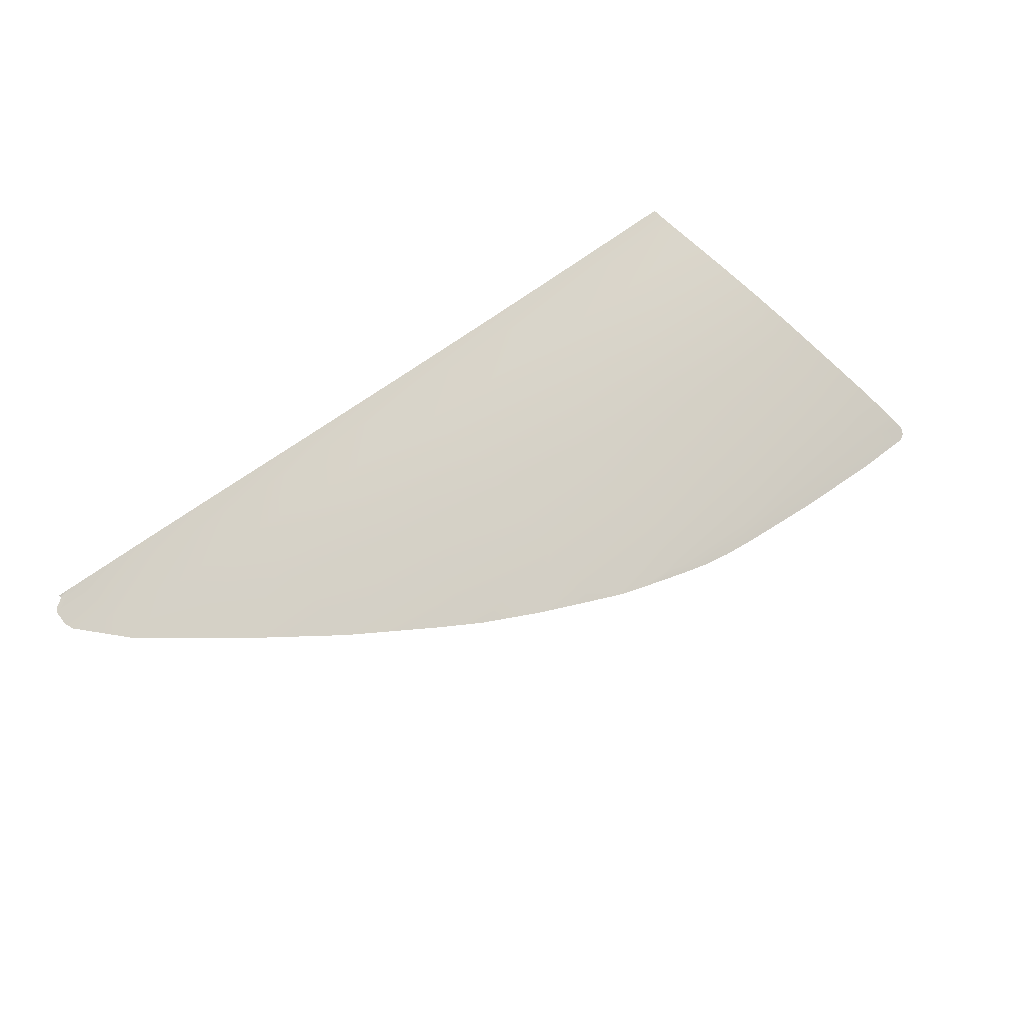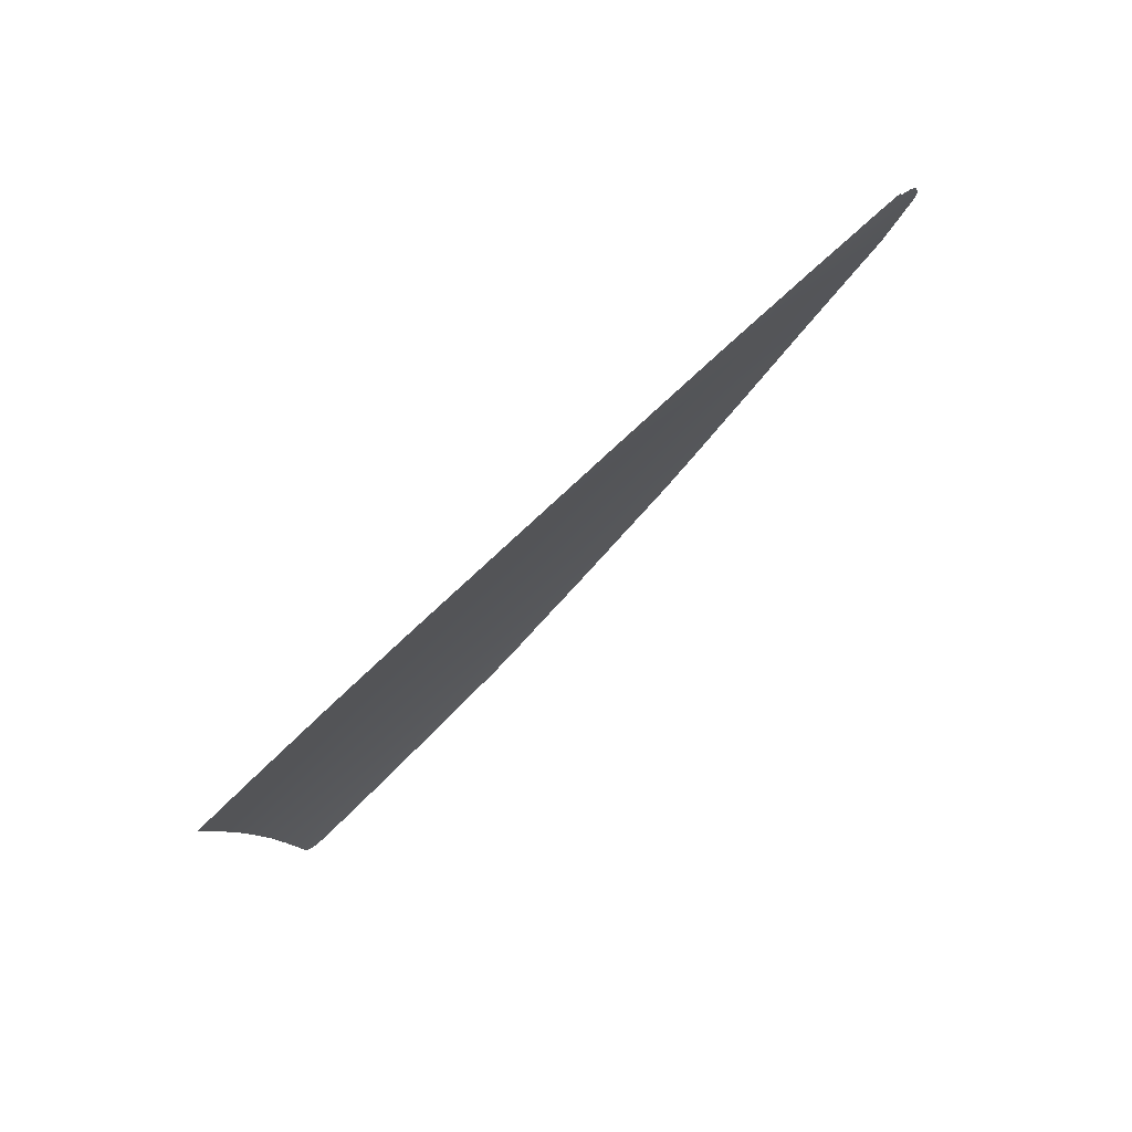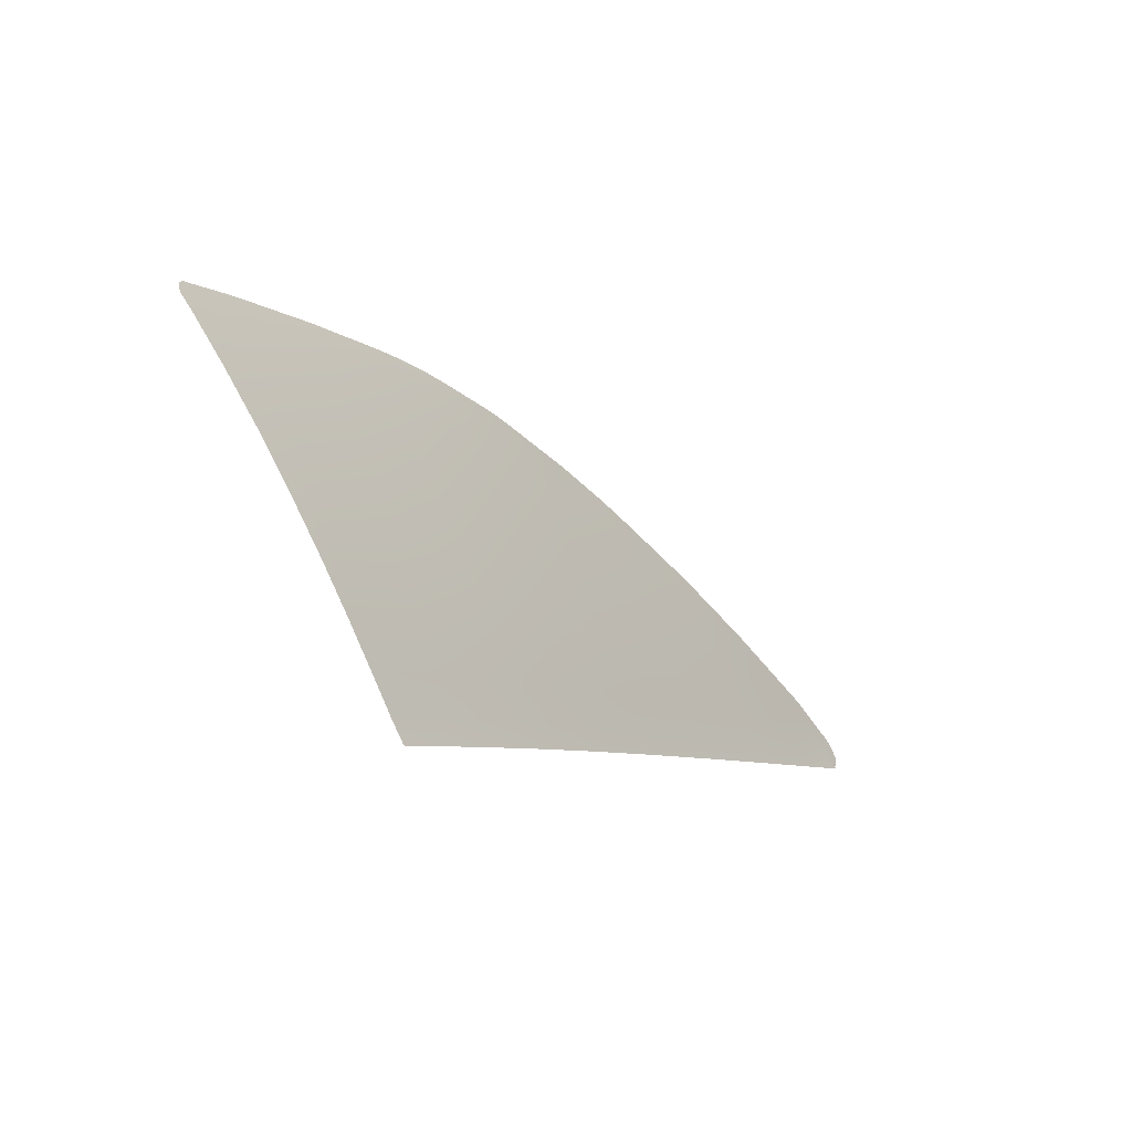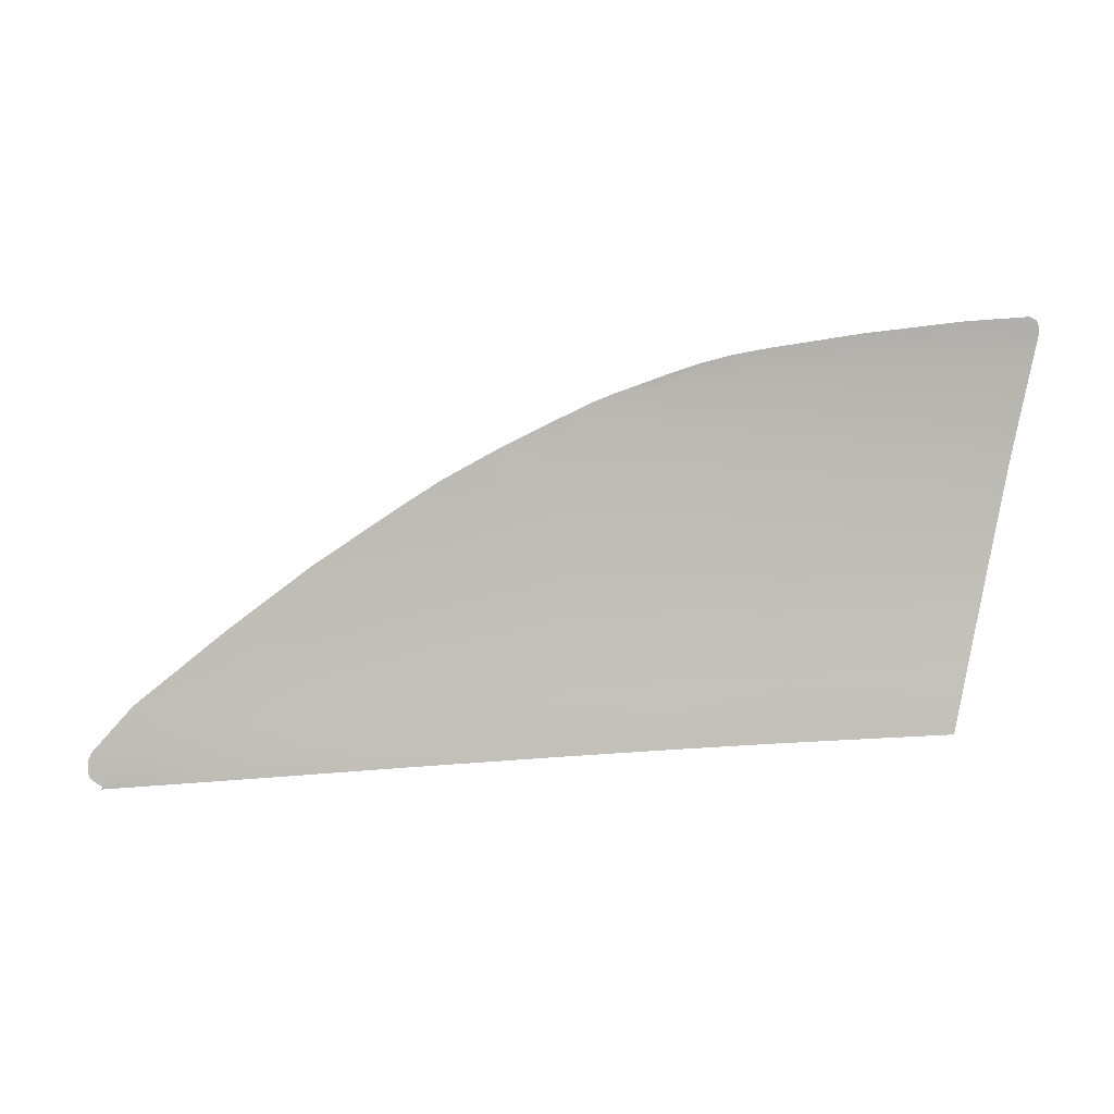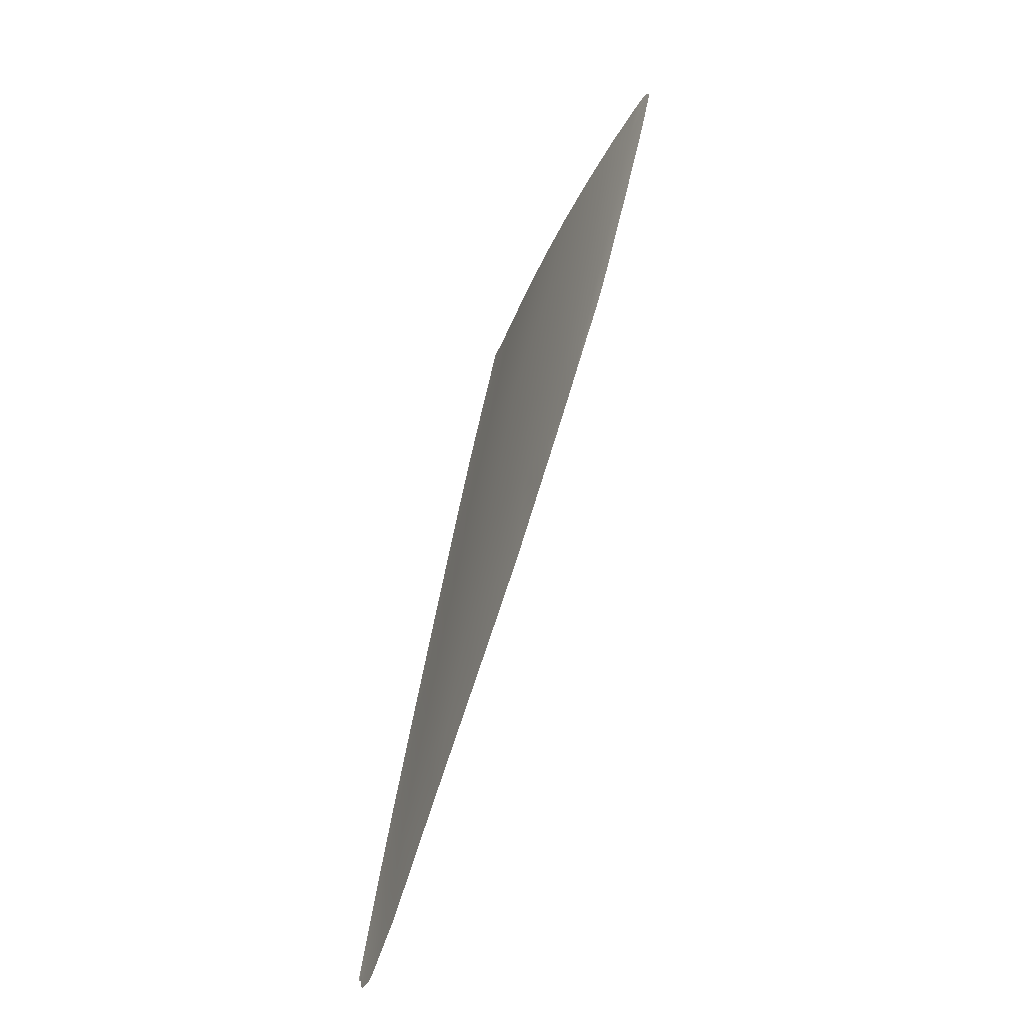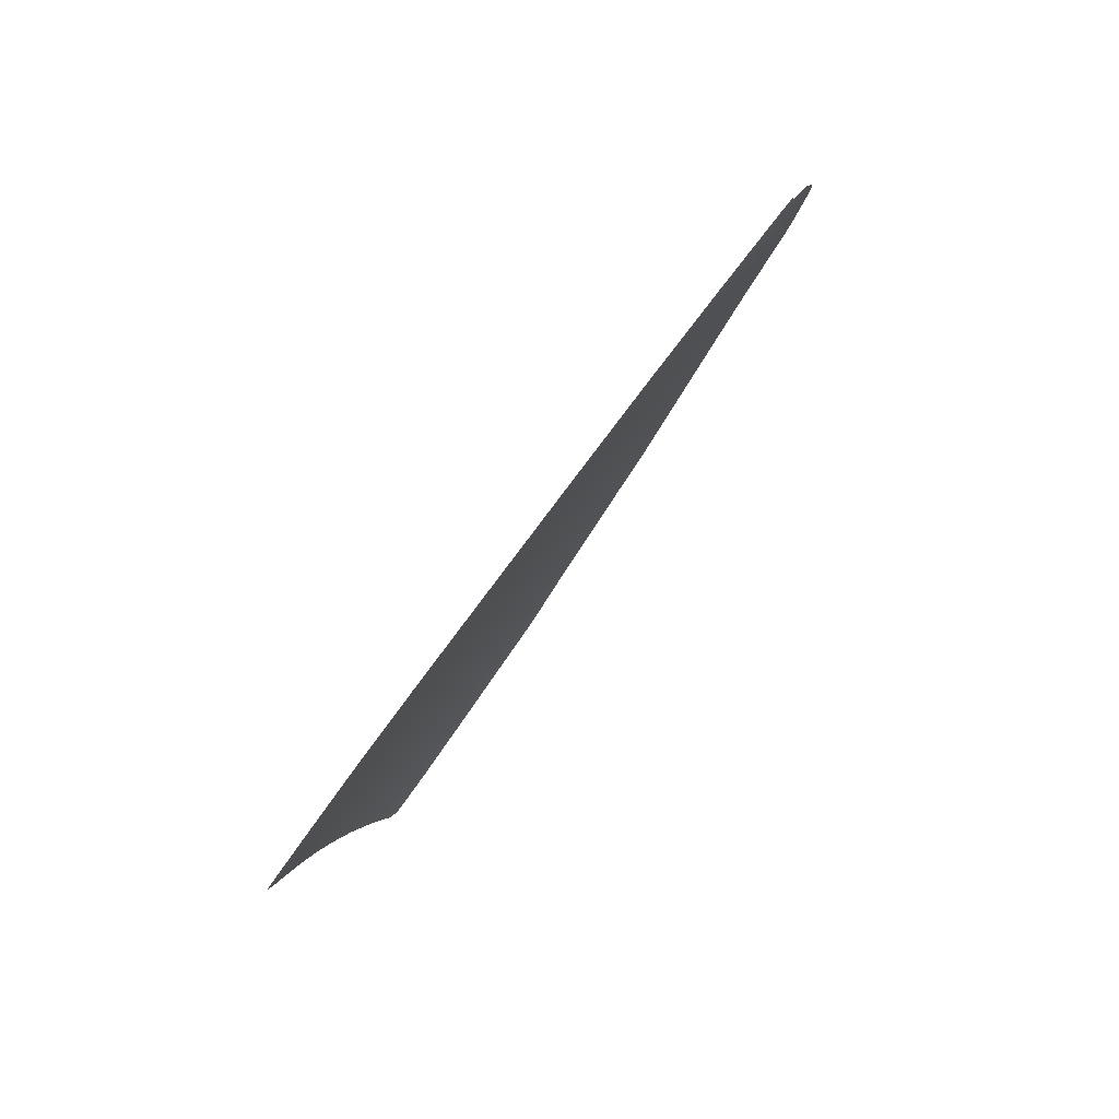
<metadata>
{"format":"obj","ext":"obj","renderer":"f3d","projection":"perspective","resolution":1024,"background":"white","views":[{"elev":58.0,"azim":137.2,"up":"+Z"},{"elev":-74.5,"azim":43.1,"up":"+Y"},{"elev":-3.4,"azim":-59.7,"up":"+Y"},{"elev":-19.3,"azim":-177.6,"up":"+Y"},{"elev":50.1,"azim":98.6,"up":"+Y"},{"elev":-63.1,"azim":55.9,"up":"+Y"}]}
</metadata>
<code>
v  7.993 49.76 93.16
v  8.02 45.2 94.86
v  21.01 49.14 93.32
v  21.05 44.58 95.02
v  35.91 48.27 93.44
v  36.01 43.74 95.15
v  35.78 53.76 91.31
v  20.97 54.6 91.21
v  7.991 55.21 91.07
v  8.085 61.34 88.59
v  20.99 60.75 88.73
v  35.68 59.96 88.79
v  35.53 66.7 85.92
v  21.06 67.44 85.89
v  8.379 68.05 85.72
v  53.21 52.64 91.37
v  53.9 47.08 93.57
v  36.56 40.92 96.27
v  54.46 42.57 95.29
v  54.8 39.85 96.41
v  -4.402 68.42 85.56
v  -4.716 61.81 88.4
v  -17.66 62.24 88.14
v  -17.55 68.81 85.33
v  -17.43 75.62 82.19
v  -4.067 75.28 82.44
v  -4.847 50.26 92.91
v  -4.841 55.71 90.84
v  -4.824 45.69 94.59
v  -16.71 88.13 75.8
v  -17.07 82.3 78.9
v  -3.837 87.44 76.33
v  -4.068 81.82 79.27
v  8.449 86.48 76.88
v  8.431 80.9 79.77
v  91.87 39.35 95.46
v  93.5 37.39 96.39
v  96.95 38.85 95.43
v  97.21 38.82 95.43
v  96.63 38.15 95.77
v  95.54 37.57 96.09
v  95.64 37.26 96.35
v  21.07 73.6 83.14
v  35.4 72.51 83.33
v  8.406 74.47 82.82
v  21.02 79.92 80.18
v  35.24 78.67 80.41
v  51.59 65.54 85.93
v  52.43 58.91 88.8
v  21.11 84.95 77.6
v  91.52 43.28 93.71
v  80.92 40.55 95.41
v  80.35 44.91 93.61
v  82.14 38.12 96.48
v  96.81 41.54 94.19
v  95.7 42.65 93.75
v  91.2 47.2 92.03
v  78.88 56.3 88.81
v  79.64 50.42 91.33
v  30.83 83.13 78.3
v  28.06 84.07 77.9
v  21.22 86.18 76.88
v  24.89 85.04 77.43
v  12.85 88.25 75.8
v  8.454 88.91 75.47
v  -3.606 90.33 74.62
v  -16.43 91.4 73.87
v  -24.31 91.71 73.59
v  -25.24 88.44 75.53
v  -25.63 90.06 74.56
v  -25.52 90.72 74.17
v  -25.19 91.33 73.81
v  -23.81 82.54 78.71
v  -22.17 75.79 82.08
v  -20.63 68.91 85.26
v  -19.14 62.29 88.11
v  -17.77 56.16 90.54
v  -16.54 50.68 92.61
v  -15.5 46.06 94.32
v  97.29 40.48 94.66
v  17 87.37 76.25
v  35.17 81.26 79.07
v  7.981 42.37 95.99
v  -5.116 42.86 95.72
v  21.27 41.75 96.15
v  -14.85 43.19 95.47
v  42.71 77.96 80.43
v  50.87 71.25 83.31
v  50.5 74.12 81.91
v  56.04 70.96 83.17
v  67.56 64.01 85.91
v  68.19 57.56 88.81
v  68.77 51.46 91.37
v  69.3 45.9 93.62
v  69.71 41.48 95.38
v  69.96 38.89 96.5
g P157_285B_R_DTaSI_P157_285B_R
f 1 2 3
f 3 2 4
f 3 4 5
f 5 4 6
f 5 7 3
f 3 7 8
f 3 8 1
f 1 8 9
f 10 9 11
f 11 9 8
f 11 8 12
f 12 8 7
f 12 13 11
f 11 13 14
f 11 14 10
f 10 14 15
f 7 5 16
f 16 5 17
f 6 18 19
f 19 18 20
f 19 17 6
f 6 17 5
f 15 21 10
f 10 21 22
f 22 21 23
f 23 21 24
f 25 24 26
f 26 24 21
f 1 9 27
f 27 9 28
f 22 28 10
f 10 28 9
f 27 29 1
f 1 29 2
f 30 31 32
f 32 31 33
f 26 33 25
f 25 33 31
f 32 33 34
f 34 33 35
f 36 37 38
f 39 38 40
f 38 37 40
f 40 37 41
f 37 42 41
f 43 14 44
f 44 14 13
f 26 21 45
f 45 21 15
f 46 43 47
f 47 43 44
f 33 26 35
f 35 26 45
f 13 12 48
f 48 12 49
f 46 50 35
f 35 50 34
f 43 46 45
f 45 46 35
f 14 43 15
f 15 43 45
f 36 51 52
f 52 51 53
f 52 54 36
f 36 54 37
f 55 56 51
f 57 51 56
f 57 58 59
f 47 60 46
f 60 61 46
f 61 50 46
f 62 50 63
f 63 50 61
f 34 64 65
f 66 32 65
f 65 32 34
f 32 66 30
f 30 66 67
f 67 68 30
f 69 30 70
f 70 30 71
f 71 30 72
f 30 68 72
f 31 30 73
f 73 30 69
f 25 31 74
f 74 31 73
f 24 25 75
f 75 25 74
f 76 77 23
f 23 77 22
f 22 77 28
f 27 28 78
f 78 28 77
f 29 27 79
f 79 27 78
f 75 76 24
f 24 76 23
f 51 36 55
f 55 36 80
f 39 80 38
f 38 80 36
f 50 81 34
f 34 81 64
f 50 62 81
f 47 82 60
f 51 57 53
f 53 57 59
f 2 29 83
f 83 29 84
f 85 4 83
f 83 4 2
f 18 6 85
f 85 6 4
f 79 86 29
f 29 86 84
f 47 87 82
f 88 89 44
f 89 87 44
f 44 87 47
f 48 88 13
f 13 88 44
f 16 49 7
f 7 49 12
f 88 90 89
f 91 90 48
f 48 90 88
f 92 91 49
f 49 91 48
f 93 92 16
f 16 92 49
f 94 93 17
f 17 93 16
f 95 94 19
f 19 94 17
f 96 95 20
f 20 95 19
f 92 58 91
f 92 93 58
f 58 93 59
f 93 94 59
f 59 94 53
f 52 53 95
f 95 53 94
f 54 52 96
f 96 52 95

</code>
